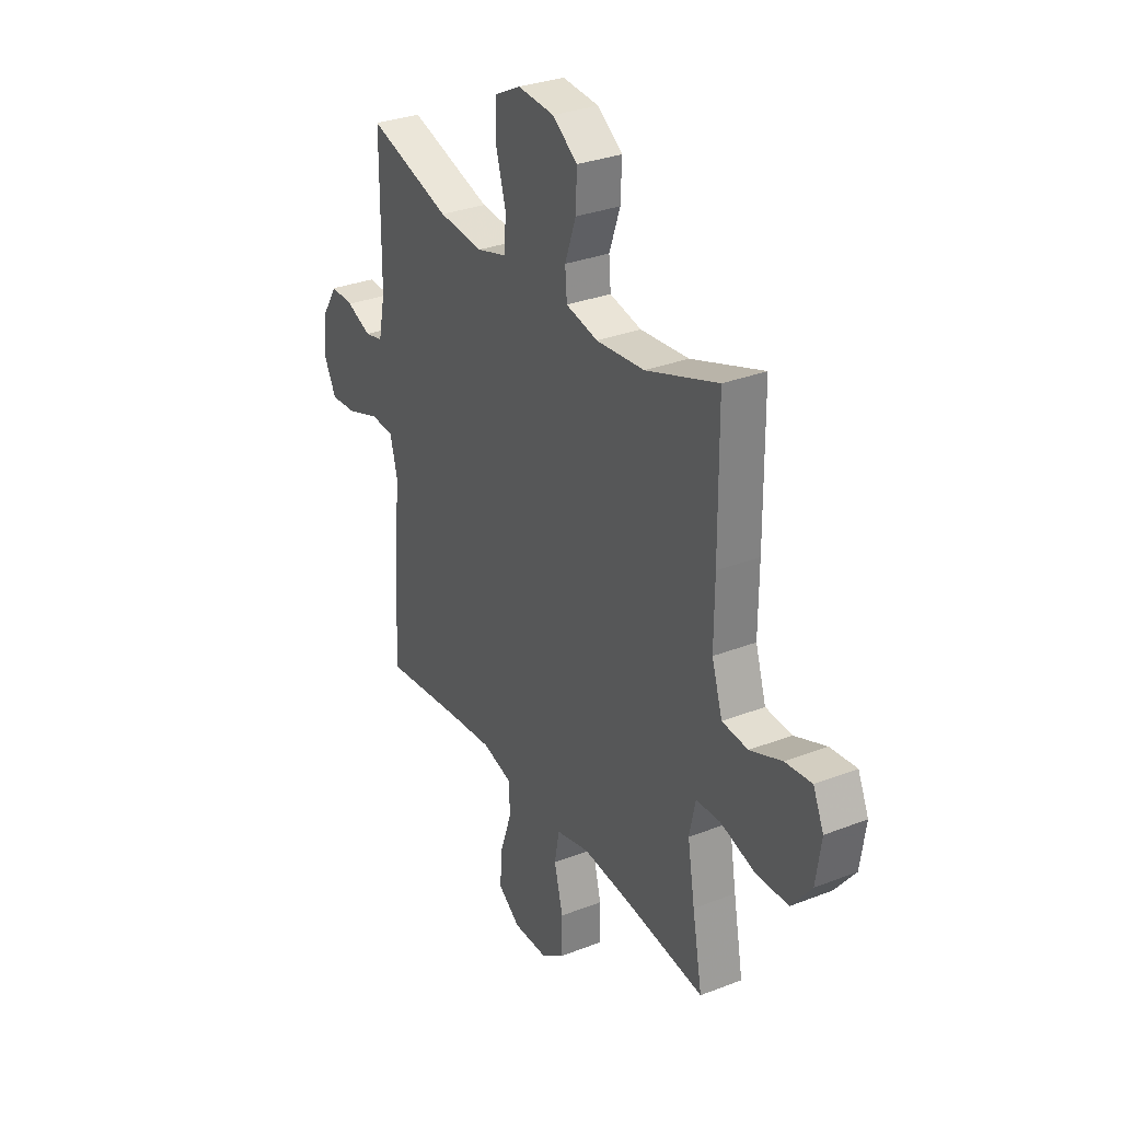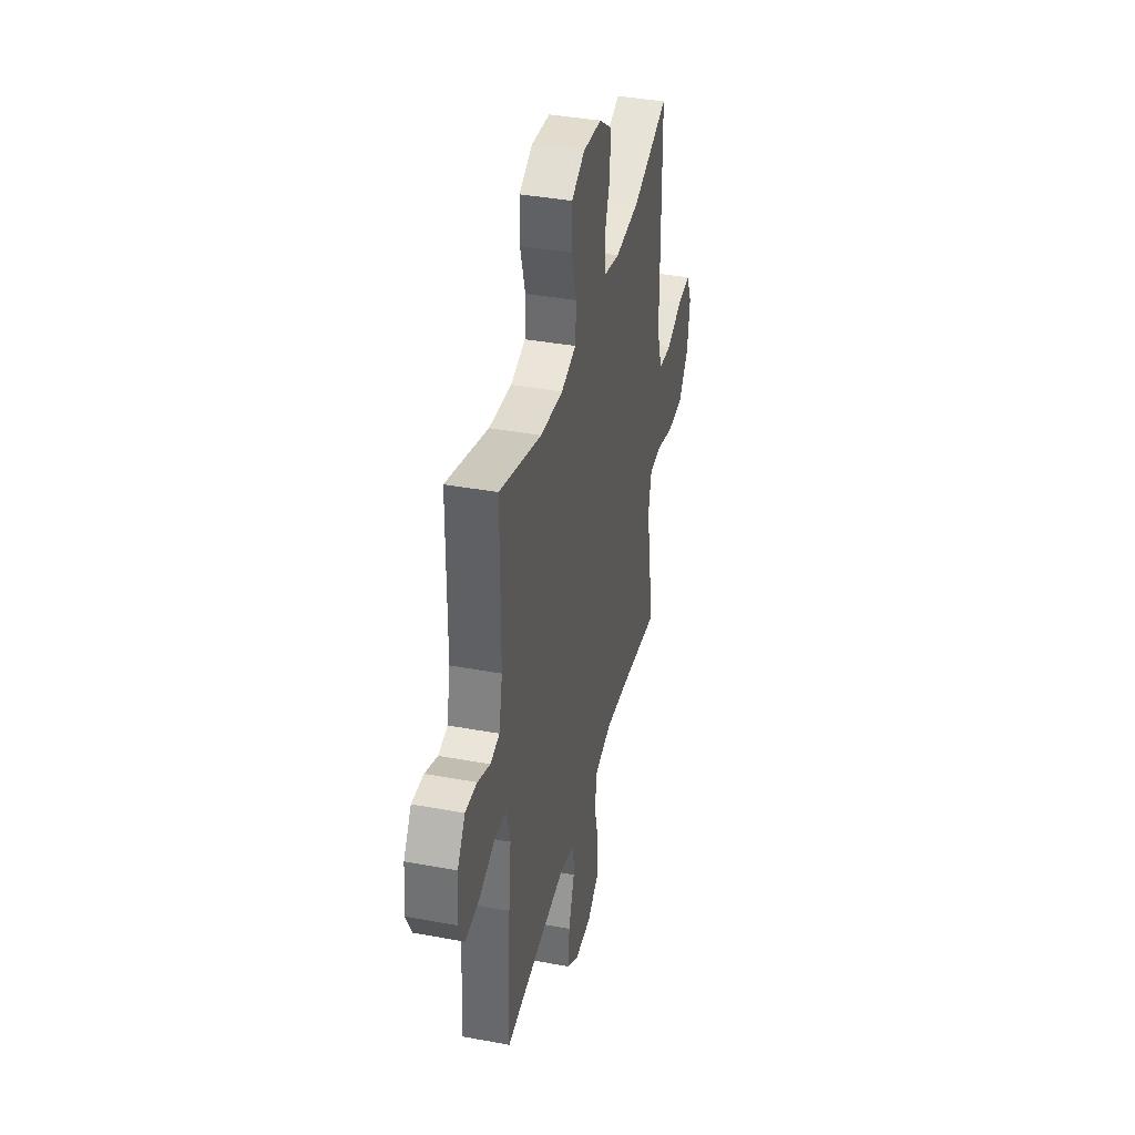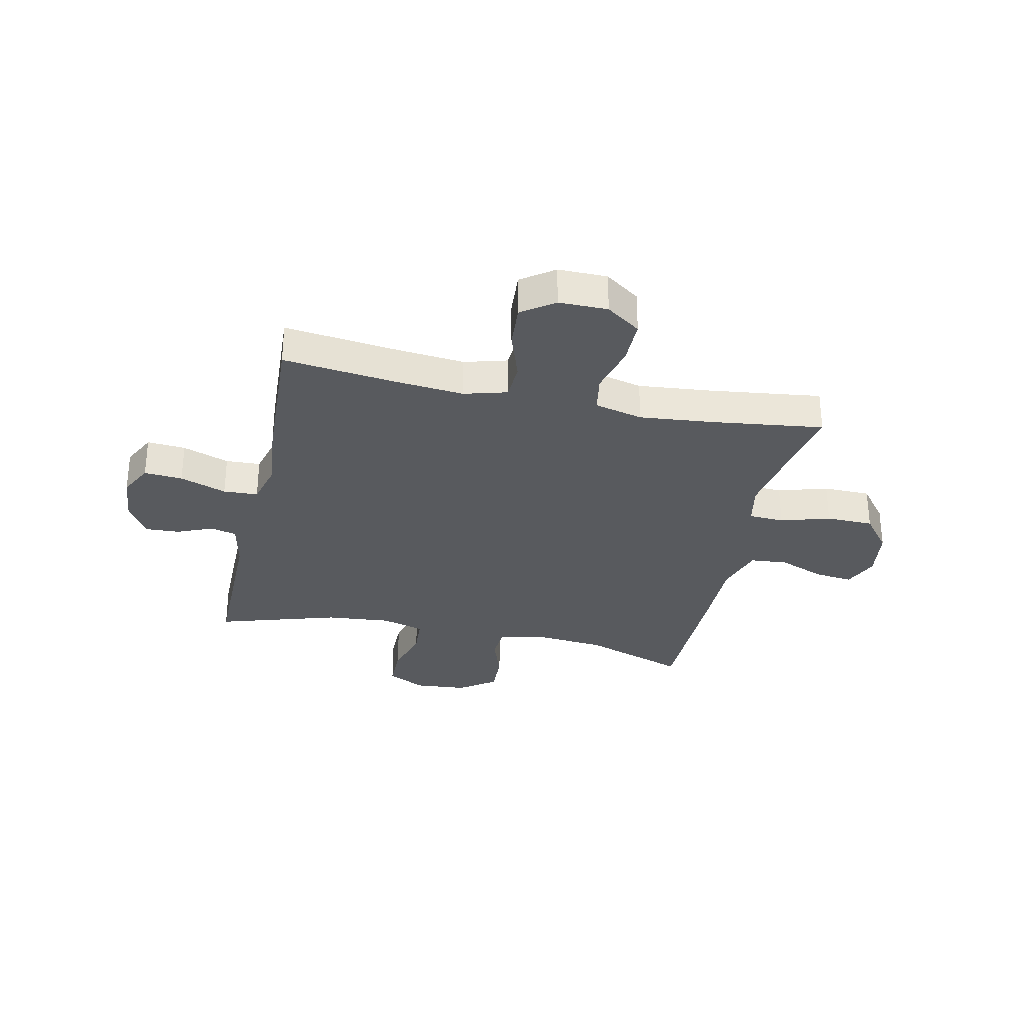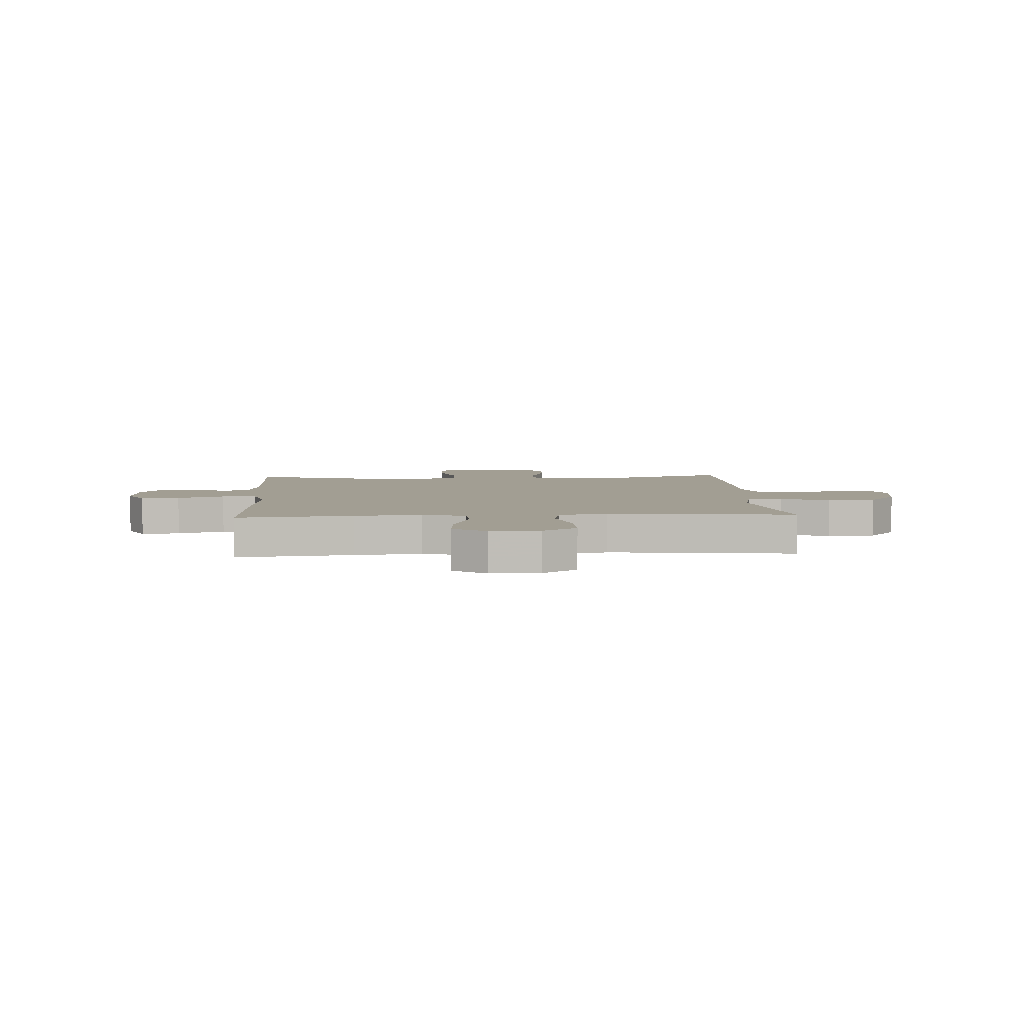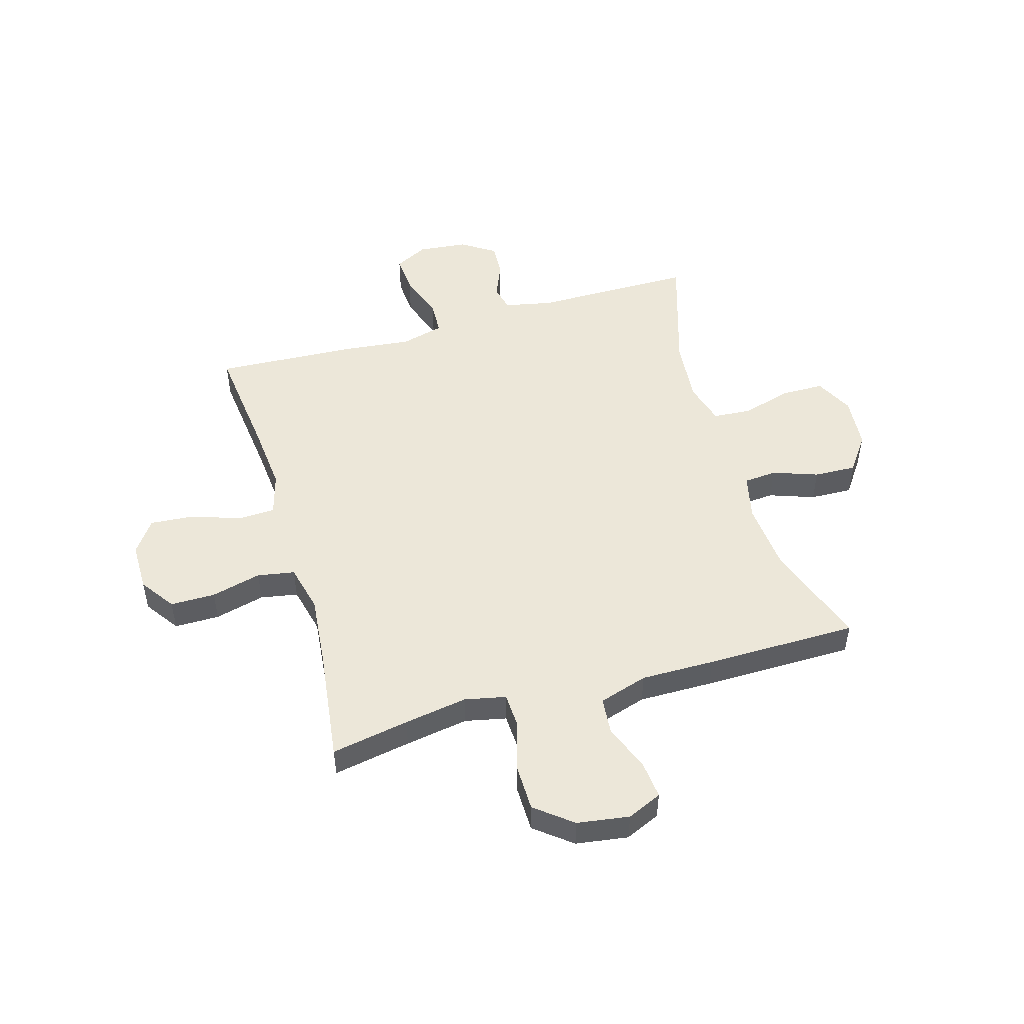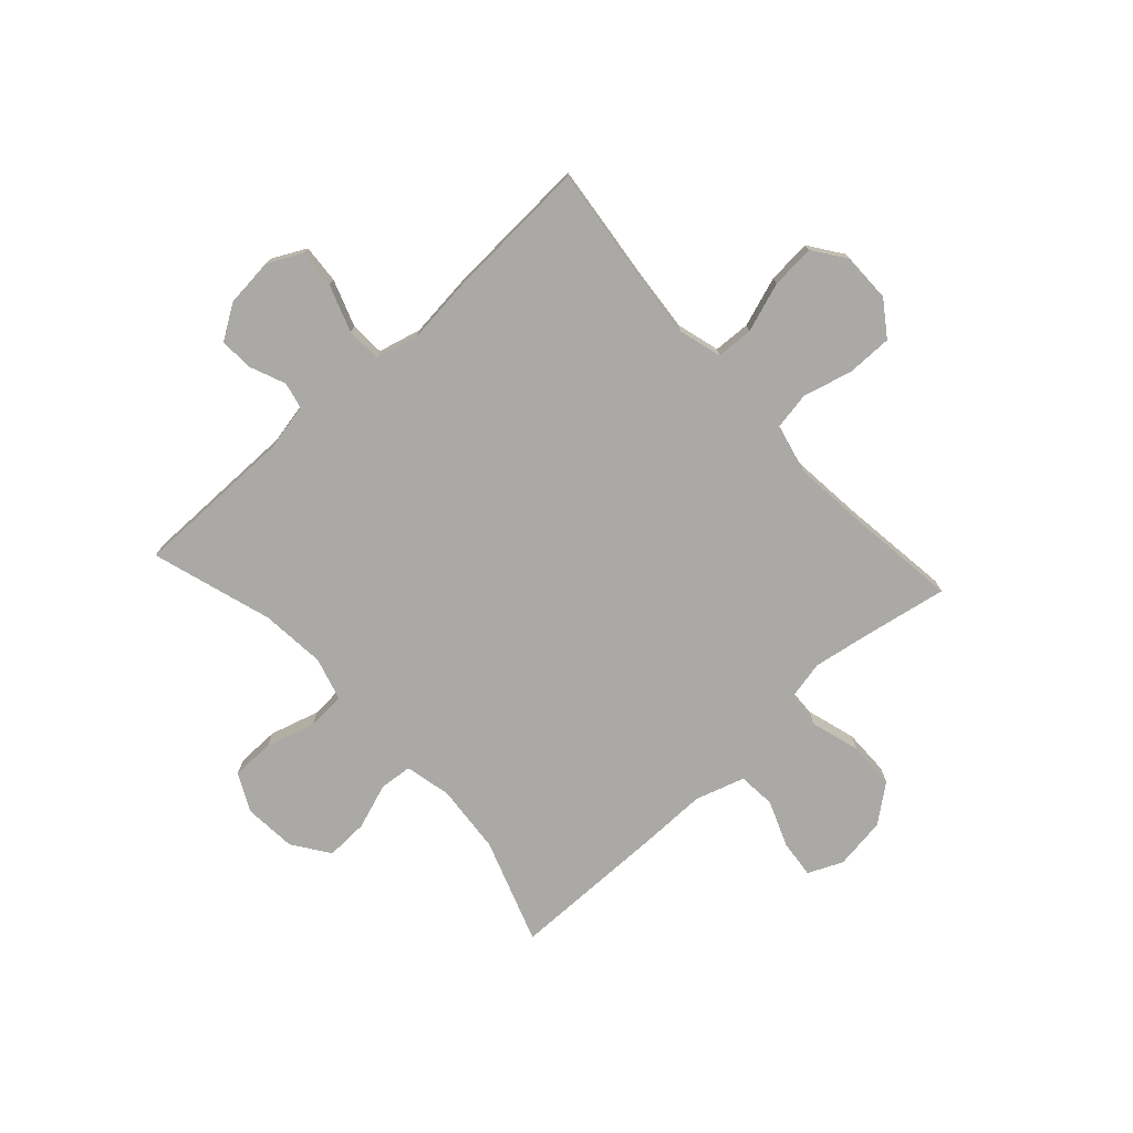
<metadata>
{"format":"obj","ext":"obj","renderer":"f3d","projection":"perspective","resolution":1024,"background":"white","views":[{"elev":31.0,"azim":-119.1,"up":"+Z"},{"elev":38.5,"azim":103.2,"up":"+Z"},{"elev":-31.1,"azim":167.6,"up":"+Y"},{"elev":5.1,"azim":176.6,"up":"+Y"},{"elev":49.9,"azim":-106.2,"up":"+Y"},{"elev":-75.3,"azim":132.3,"up":"+Y"}]}
</metadata>
<code>
v -0.5 0.07 -0.5
v -0.474 0.07 -0.358
v -0.455 0.07 -0.243
v -0.471 0.07 -0.168
v -0.535 0.07 -0.165
v -0.625 0.07 -0.192
v -0.711 0.07 -0.191
v -0.764 0.07 -0.124
v -0.778 0.07 -0.029
v -0.75 0.07 0.034
v -0.681 0.07 0.027
v -0.597 0.07 -0.006
v -0.529 0.07 0
v -0.501 0.07 0.089
v -0.502 0.07 0.224
v -0.5 0.07 0.5
v -0.31 0.07 0.434
v -0.183 0.07 0.423
v -0.099 0.07 0.442
v -0.094 0.07 0.502
v -0.123 0.07 0.584
v -0.126 0.07 0.661
v -0.06 0.07 0.708
v 0.036 0.07 0.716
v 0.105 0.07 0.681
v 0.106 0.07 0.603
v 0.08 0.07 0.513
v 0.085 0.07 0.443
v 0.163 0.07 0.421
v 0.281 0.07 0.432
v 0.5 0.07 0.5
v 0.501 0.07 0.209
v 0.519 0.07 0.121
v 0.567 0.07 0.11
v 0.632 0.07 0.137
v 0.693 0.07 0.14
v 0.733 0.07 0.078
v 0.742 0.07 -0.011
v 0.711 0.07 -0.072
v 0.641 0.07 -0.067
v 0.556 0.07 -0.037
v 0.493 0.07 -0.04
v 0.473 0.07 -0.118
v 0.486 0.07 -0.239
v 0.5 0.07 -0.5
v 0.29 0.07 -0.476
v 0.169 0.07 -0.465
v 0.091 0.07 -0.487
v 0.088 0.07 -0.554
v 0.119 0.07 -0.644
v 0.125 0.07 -0.724
v 0.066 0.07 -0.766
v -0.023 0.07 -0.766
v -0.086 0.07 -0.722
v -0.086 0.07 -0.64
v -0.063 0.07 -0.549
v -0.075 0.07 -0.481
v -0.163 0.07 -0.46
v -0.293 0.07 -0.473
v -0.5 0 -0.5
v -0.474 0 -0.358
v -0.455 0 -0.243
v -0.471 0 -0.168
v -0.535 0 -0.165
v -0.625 0 -0.192
v -0.711 0 -0.191
v -0.764 0 -0.124
v -0.778 0 -0.029
v -0.75 0 0.034
v -0.681 0 0.027
v -0.597 0 -0.006
v -0.529 0 0
v -0.501 0 0.089
v -0.502 0 0.224
v -0.5 0 0.5
v -0.31 0 0.434
v -0.183 0 0.423
v -0.099 0 0.442
v -0.094 0 0.502
v -0.123 0 0.584
v -0.126 0 0.661
v -0.06 0 0.708
v 0.036 0 0.716
v 0.105 0 0.681
v 0.106 0 0.603
v 0.08 0 0.513
v 0.085 0 0.443
v 0.163 0 0.421
v 0.281 0 0.432
v 0.5 0 0.5
v 0.501 0 0.209
v 0.519 0 0.121
v 0.567 0 0.11
v 0.632 0 0.137
v 0.693 0 0.14
v 0.733 0 0.078
v 0.742 0 -0.011
v 0.711 0 -0.072
v 0.641 0 -0.067
v 0.556 0 -0.037
v 0.493 0 -0.04
v 0.473 0 -0.118
v 0.486 0 -0.239
v 0.5 0 -0.5
v 0.29 0 -0.476
v 0.169 0 -0.465
v 0.091 0 -0.487
v 0.088 0 -0.554
v 0.119 0 -0.644
v 0.125 0 -0.724
v 0.066 0 -0.766
v -0.023 0 -0.766
v -0.086 0 -0.722
v -0.086 0 -0.64
v -0.063 0 -0.549
v -0.075 0 -0.481
v -0.163 0 -0.46
v -0.293 0 -0.473
f 53 54 55 56
f 53 56 57
f 52 53 57
f 49 50 51 52
f 48 49 52 57
f 47 48 57 58
f 43 44 45 46
f 42 43 46 47
f 38 39 40 41
f 38 41 42
f 37 38 42
f 34 35 36 37
f 34 37 42
f 33 34 42 47
f 30 31 32
f 29 30 32 33
f 28 29 33 47
f 24 25 26 27
f 24 27 28
f 20 21 22 23
f 19 20 23 24
f 14 15 16 17
f 13 14 17 18
f 9 10 11 12
f 9 12 13
f 8 9 13
f 5 6 7 8
f 4 5 8 13
f 59 1 2
f 58 59 2 3
f 19 24 28 47
f 4 13 18 19
f 19 47 58
f 3 4 19 58
f 115 114 113 112
f 116 115 112
f 116 112 111
f 111 110 109 108
f 116 111 108 107
f 117 116 107 106
f 105 104 103 102
f 106 105 102 101
f 100 99 98 97
f 101 100 97
f 101 97 96
f 96 95 94 93
f 101 96 93
f 106 101 93 92
f 91 90 89
f 92 91 89 88
f 106 92 88 87
f 86 85 84 83
f 87 86 83
f 82 81 80 79
f 83 82 79 78
f 76 75 74 73
f 77 76 73 72
f 71 70 69 68
f 72 71 68
f 72 68 67
f 67 66 65 64
f 72 67 64 63
f 61 60 118
f 62 61 118 117
f 106 87 83 78
f 78 77 72 63
f 117 106 78
f 117 78 63 62
f 1 60 61 2
f 2 61 62 3
f 3 62 63 4
f 4 63 64 5
f 5 64 65 6
f 6 65 66 7
f 7 66 67 8
f 8 67 68 9
f 9 68 69 10
f 10 69 70 11
f 11 70 71 12
f 12 71 72 13
f 13 72 73 14
f 14 73 74 15
f 15 74 75 16
f 16 75 76 17
f 17 76 77 18
f 18 77 78 19
f 19 78 79 20
f 20 79 80 21
f 21 80 81 22
f 22 81 82 23
f 23 82 83 24
f 24 83 84 25
f 25 84 85 26
f 26 85 86 27
f 27 86 87 28
f 28 87 88 29
f 29 88 89 30
f 30 89 90 31
f 31 90 91 32
f 32 91 92 33
f 33 92 93 34
f 34 93 94 35
f 35 94 95 36
f 36 95 96 37
f 37 96 97 38
f 38 97 98 39
f 39 98 99 40
f 40 99 100 41
f 41 100 101 42
f 42 101 102 43
f 43 102 103 44
f 44 103 104 45
f 45 104 105 46
f 46 105 106 47
f 47 106 107 48
f 48 107 108 49
f 49 108 109 50
f 50 109 110 51
f 51 110 111 52
f 52 111 112 53
f 53 112 113 54
f 54 113 114 55
f 55 114 115 56
f 56 115 116 57
f 57 116 117 58
f 58 117 118 59
f 59 118 60 1

</code>
